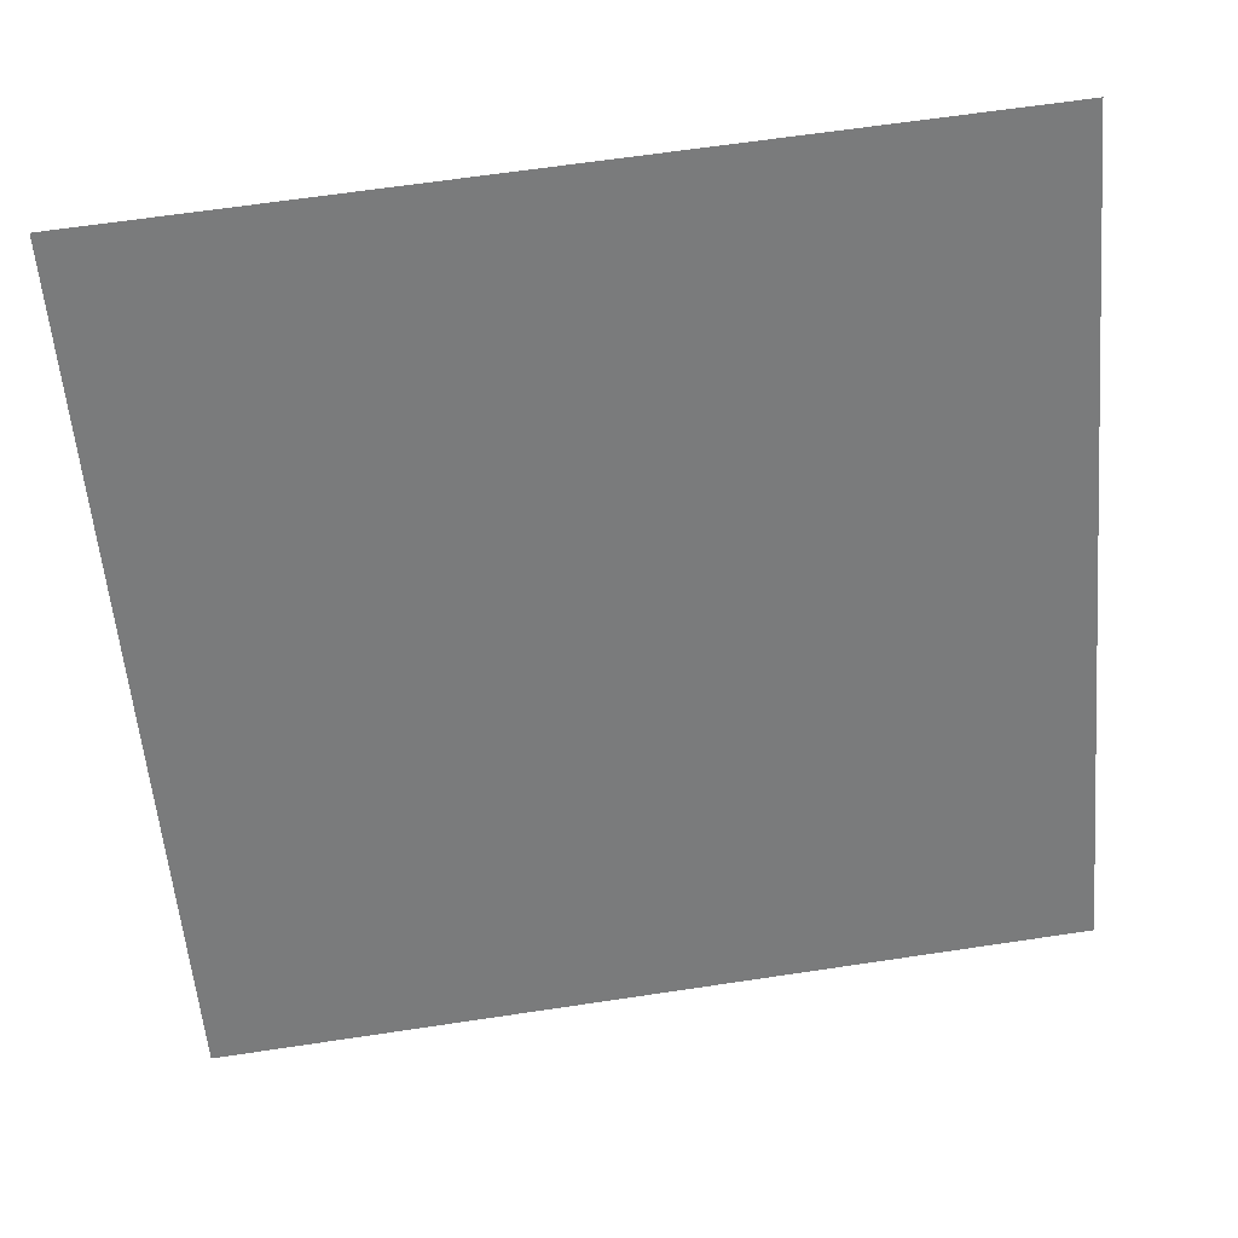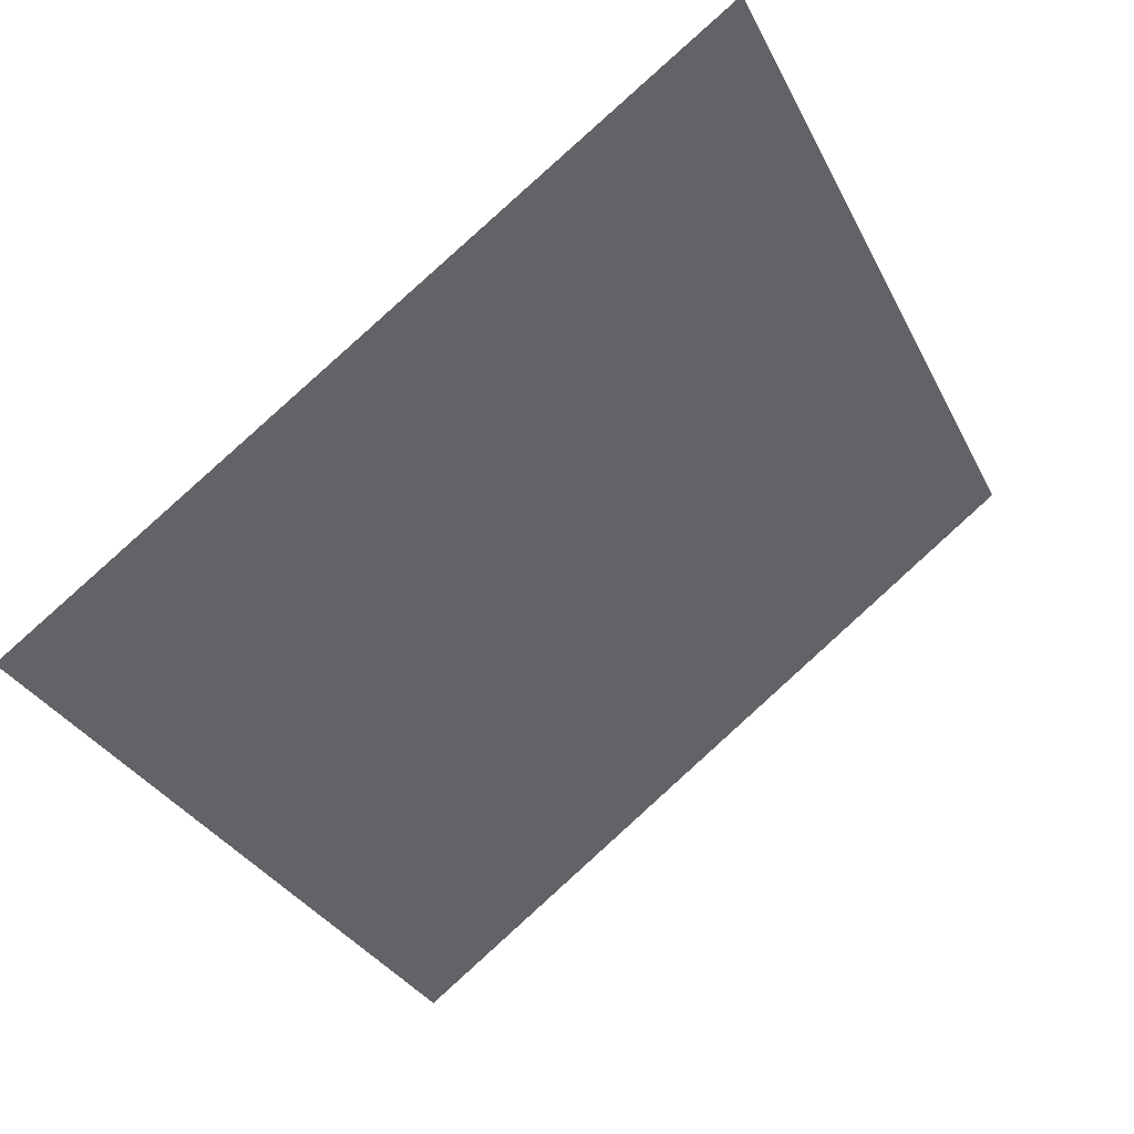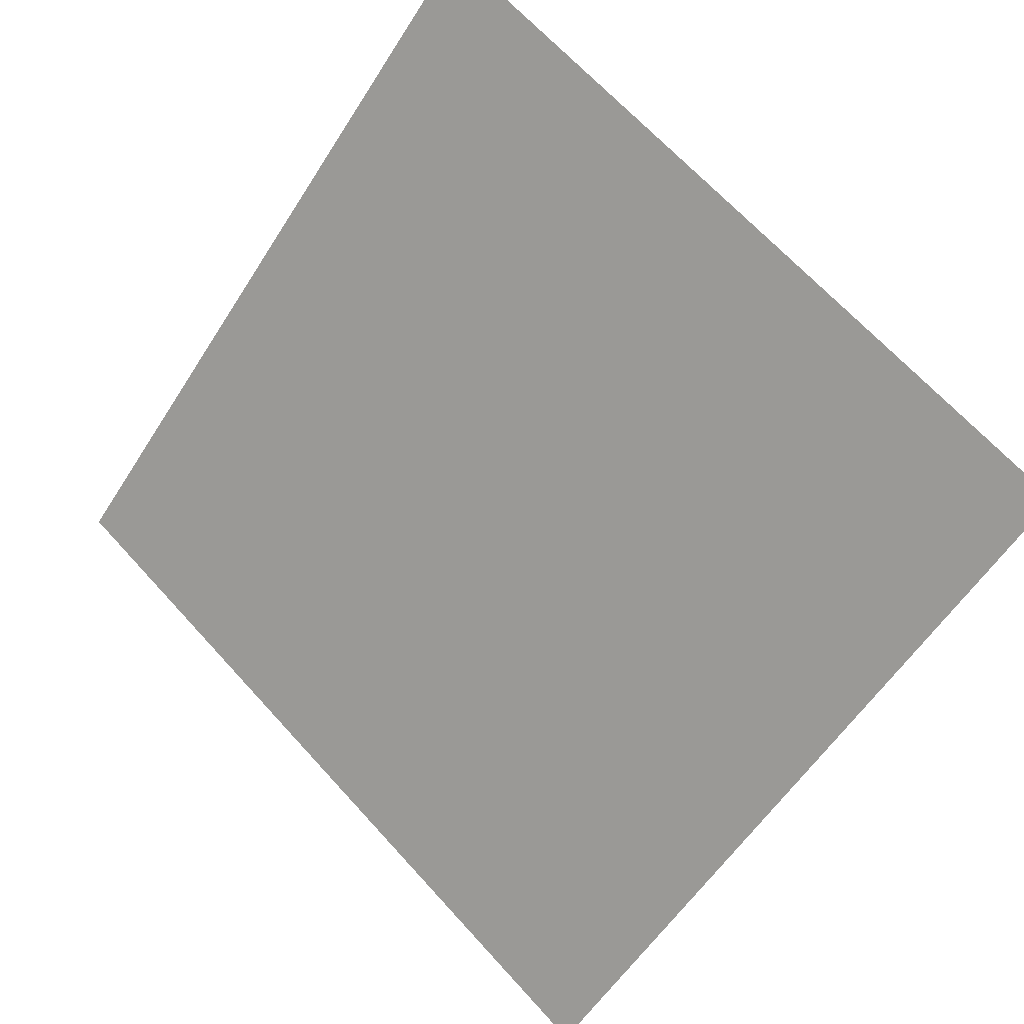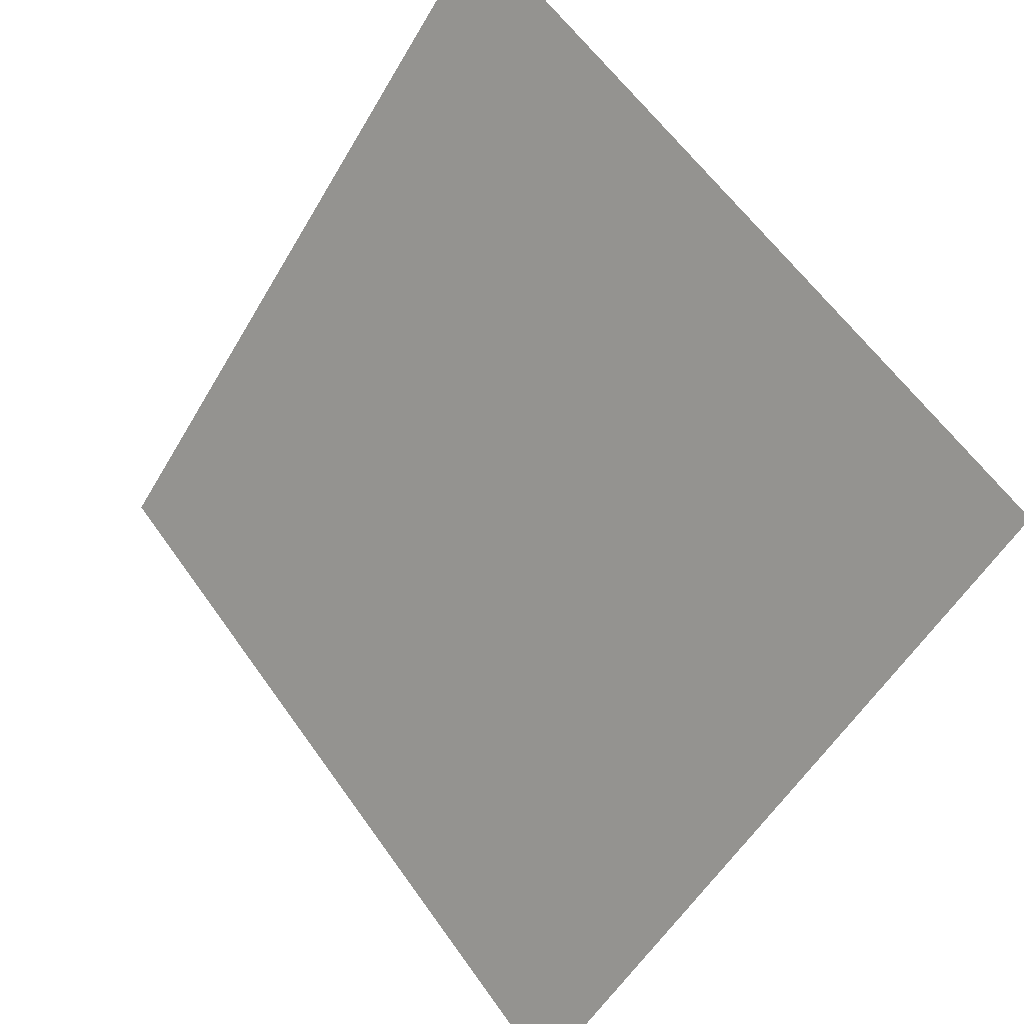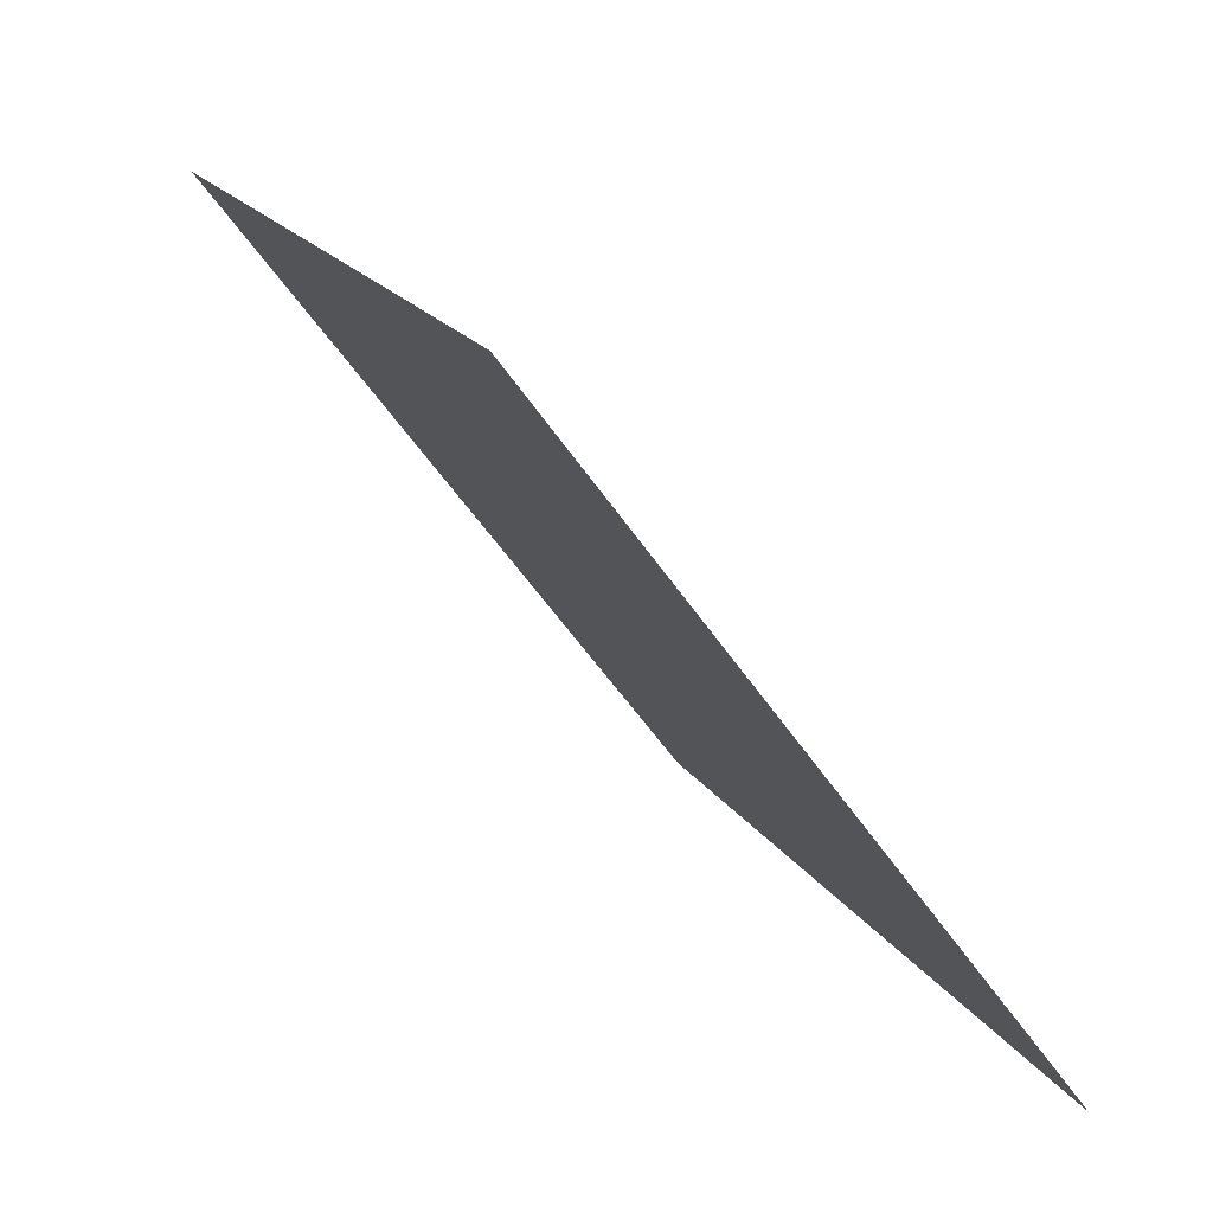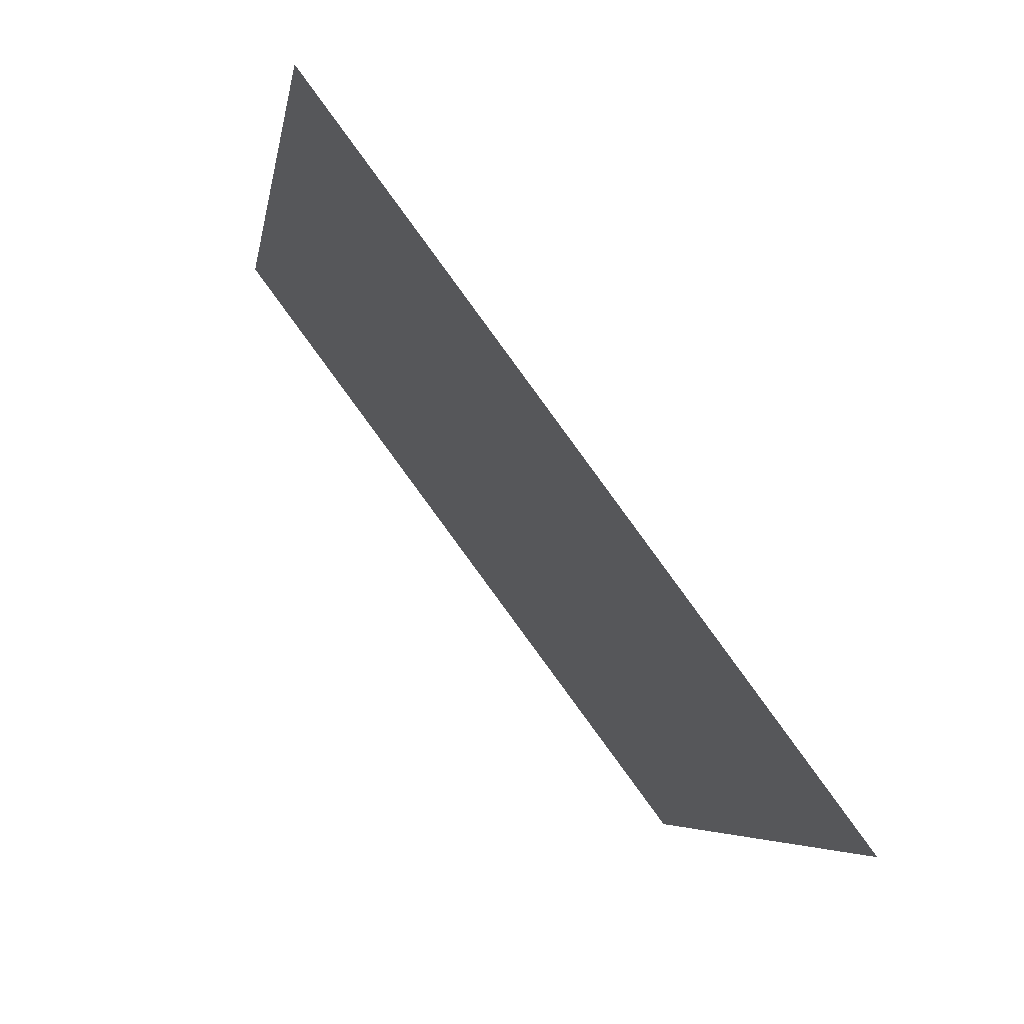
<metadata>
{"format":"obj","ext":"obj","renderer":"f3d","projection":"perspective","resolution":1024,"background":"white","views":[{"elev":69.2,"azim":-9.9,"up":"+Z"},{"elev":-29.8,"azim":-66.5,"up":"+Y"},{"elev":-58.6,"azim":58.5,"up":"+Y"},{"elev":59.7,"azim":53.6,"up":"+Z"},{"elev":18.5,"azim":-113.3,"up":"+Z"},{"elev":-5.4,"azim":-100.1,"up":"+Z"}]}
</metadata>
<code>
v 0.1336 0.6412 0.3167
v 0.127 0.6414 0.3167
v 0.1272 0.6453 0.322
v 0.1337 0.6451 0.3219
f 4 3 2 1

</code>
